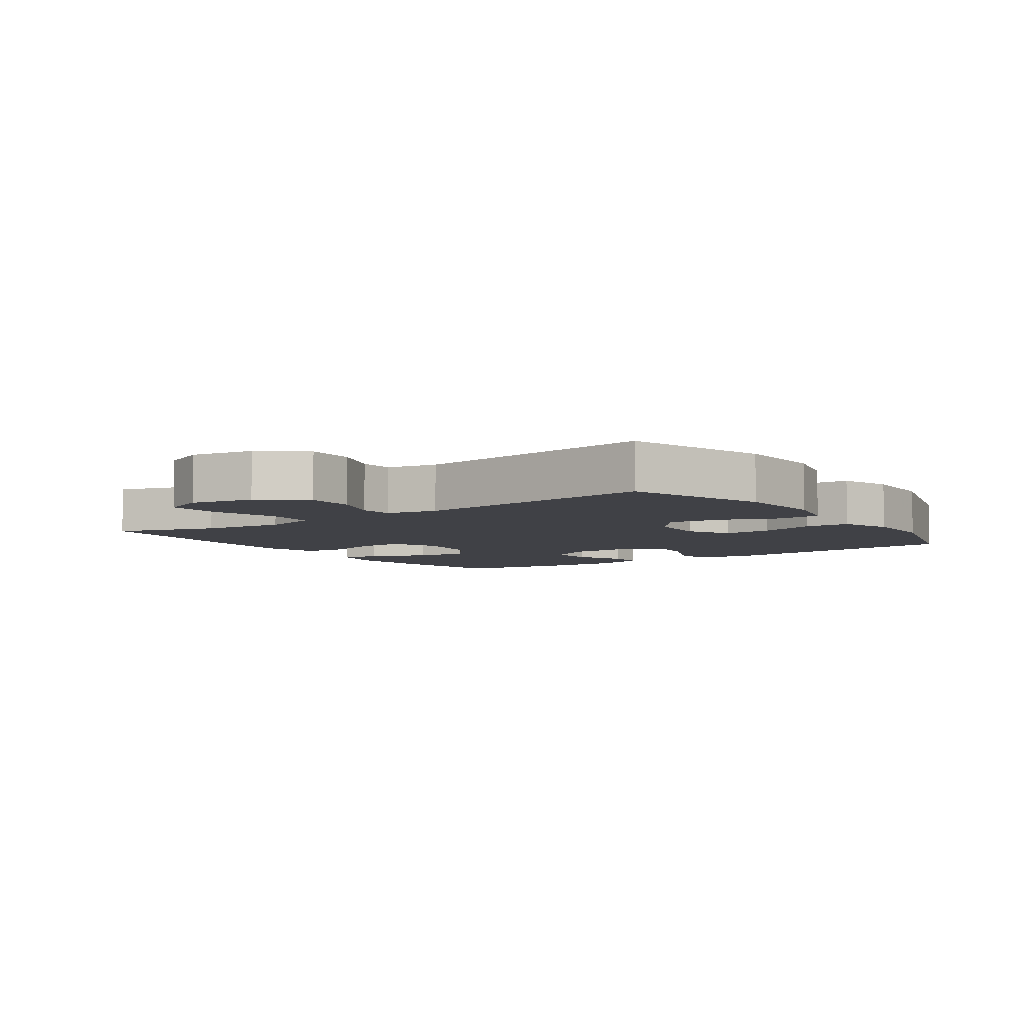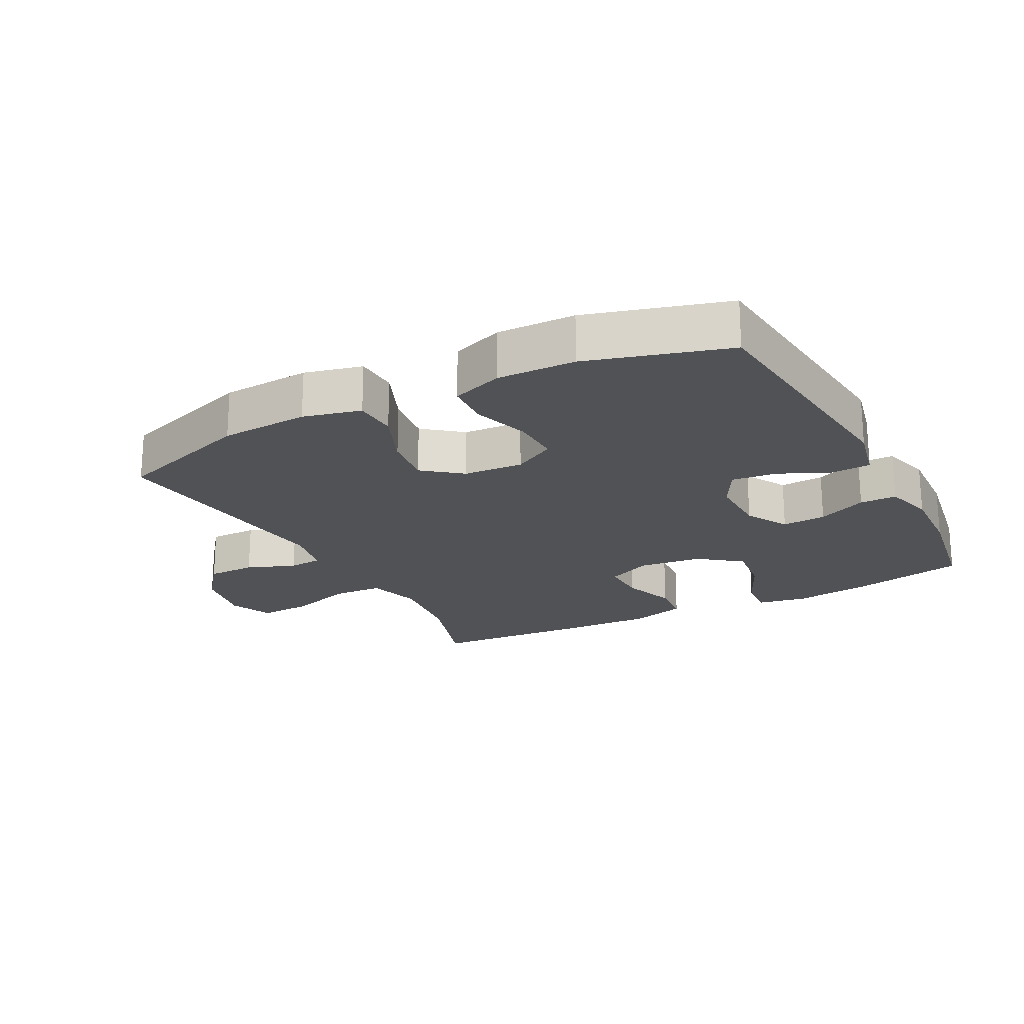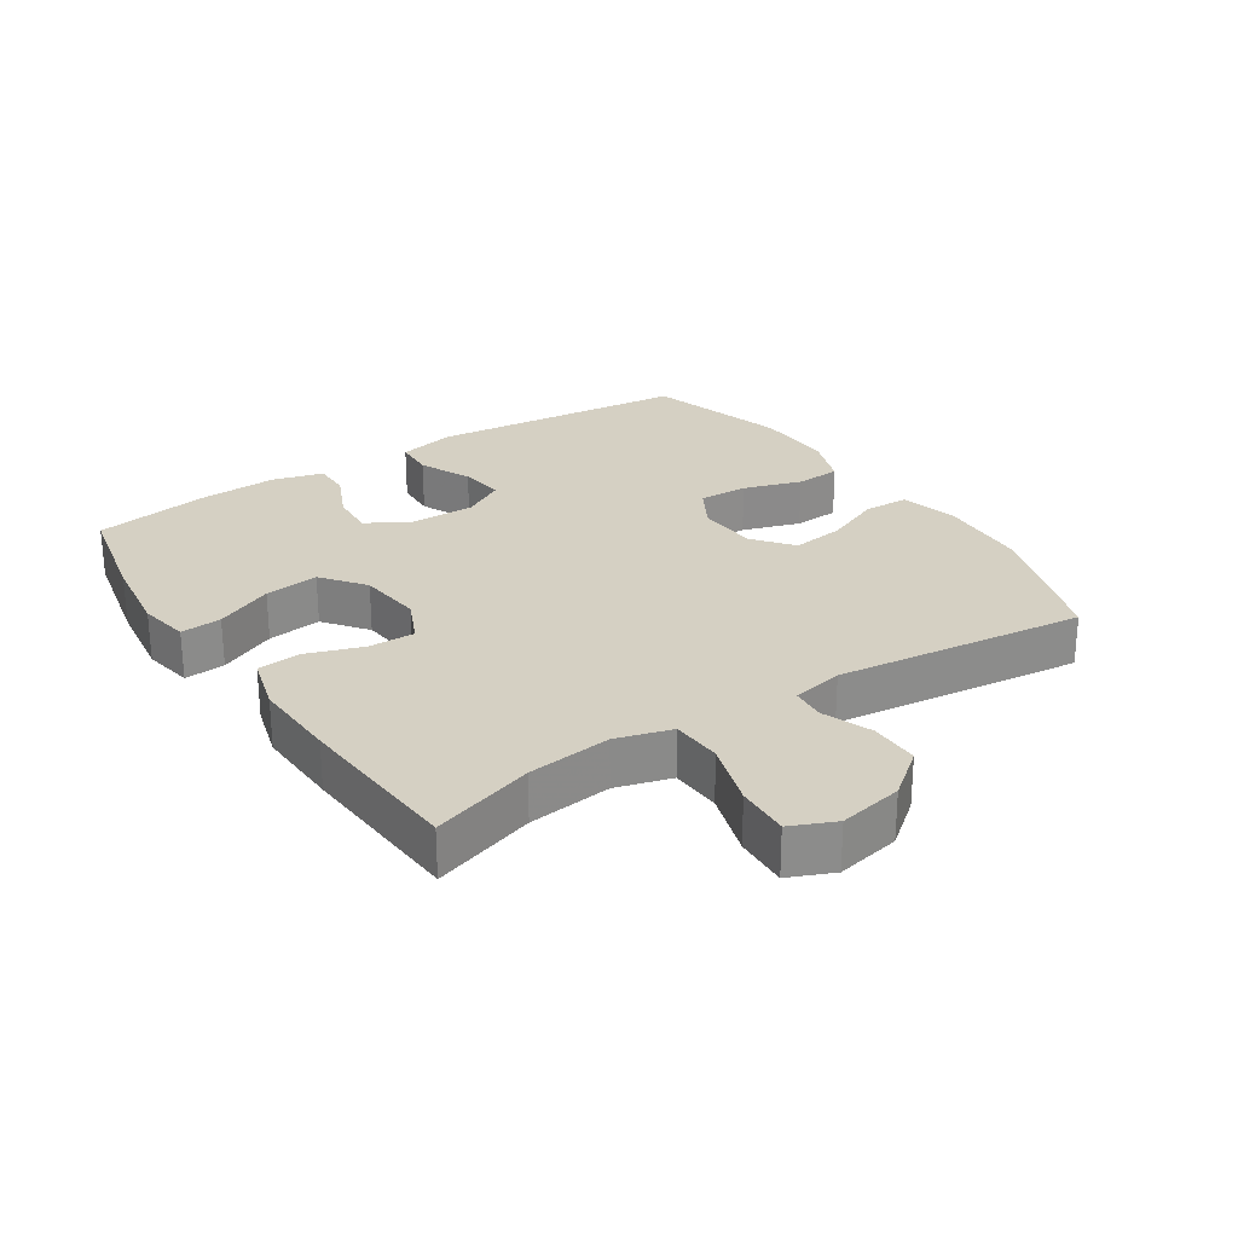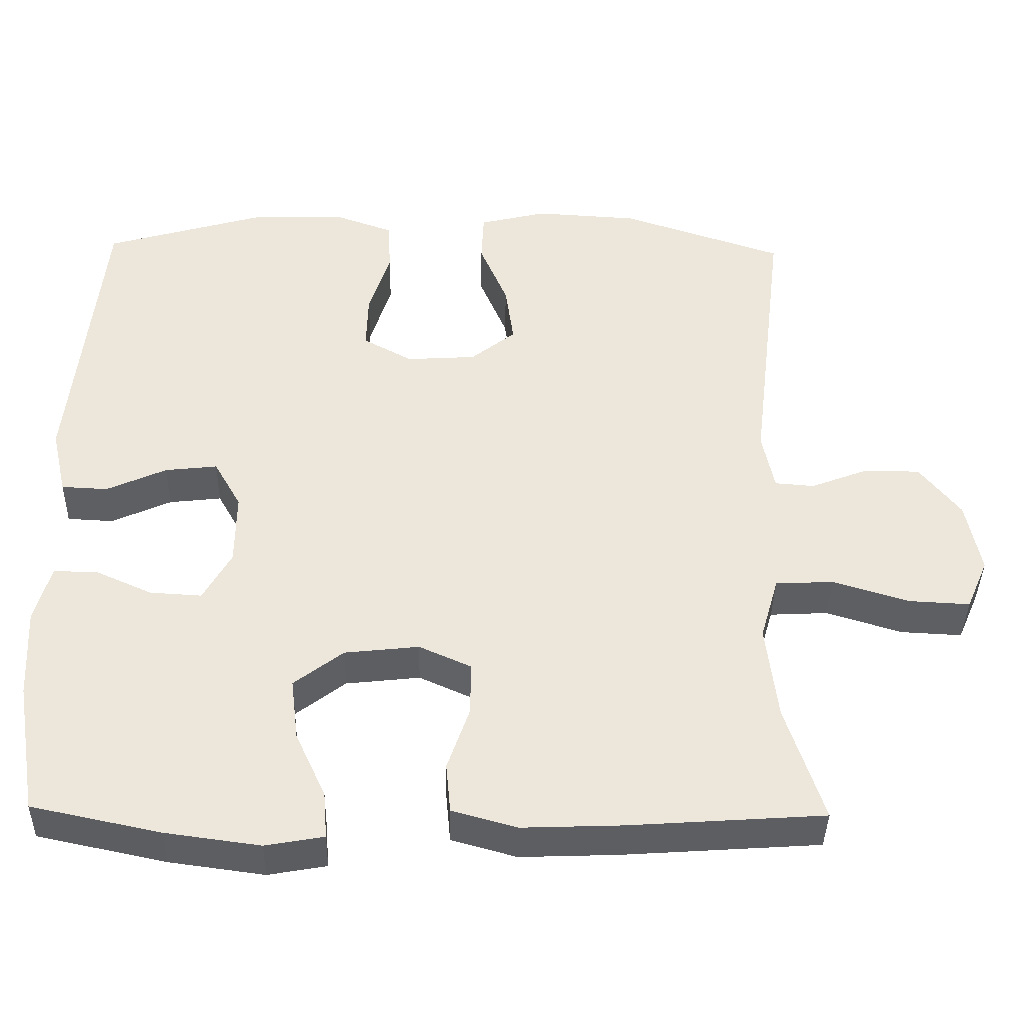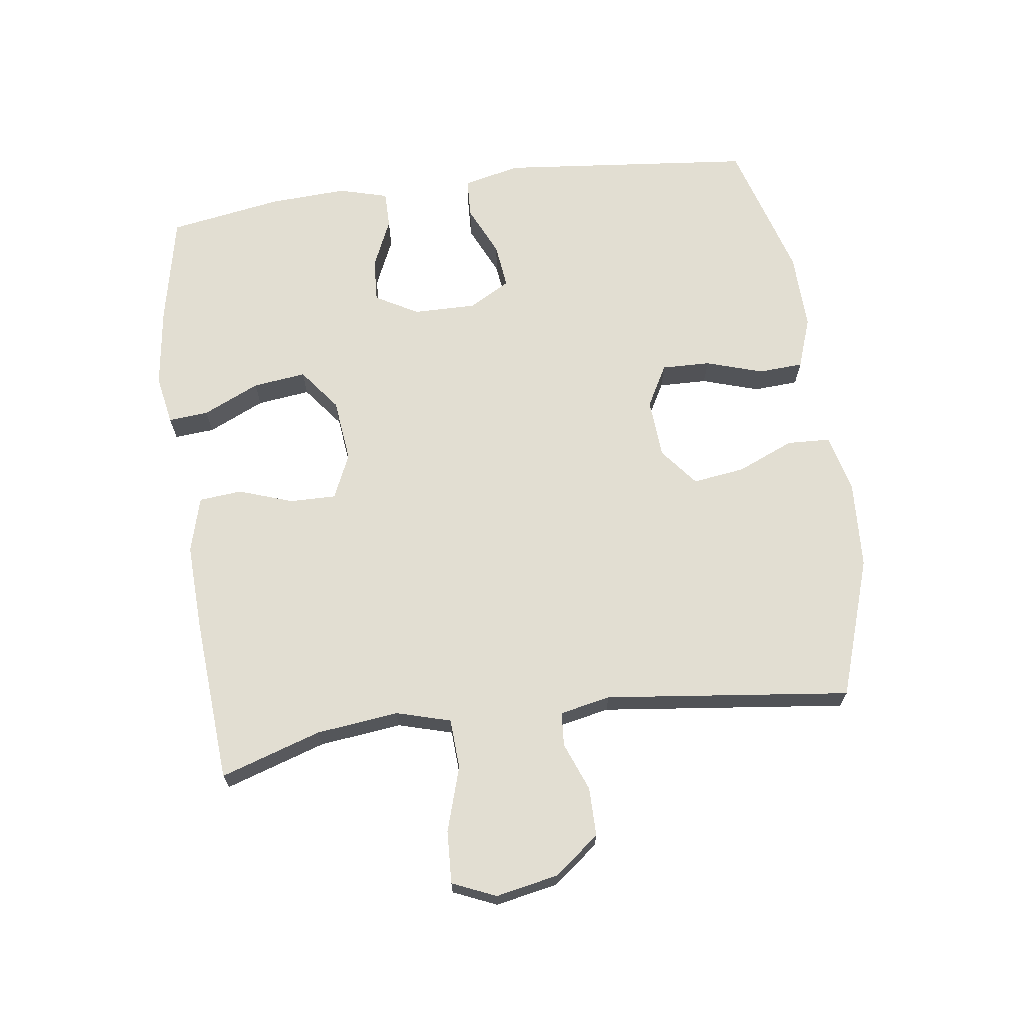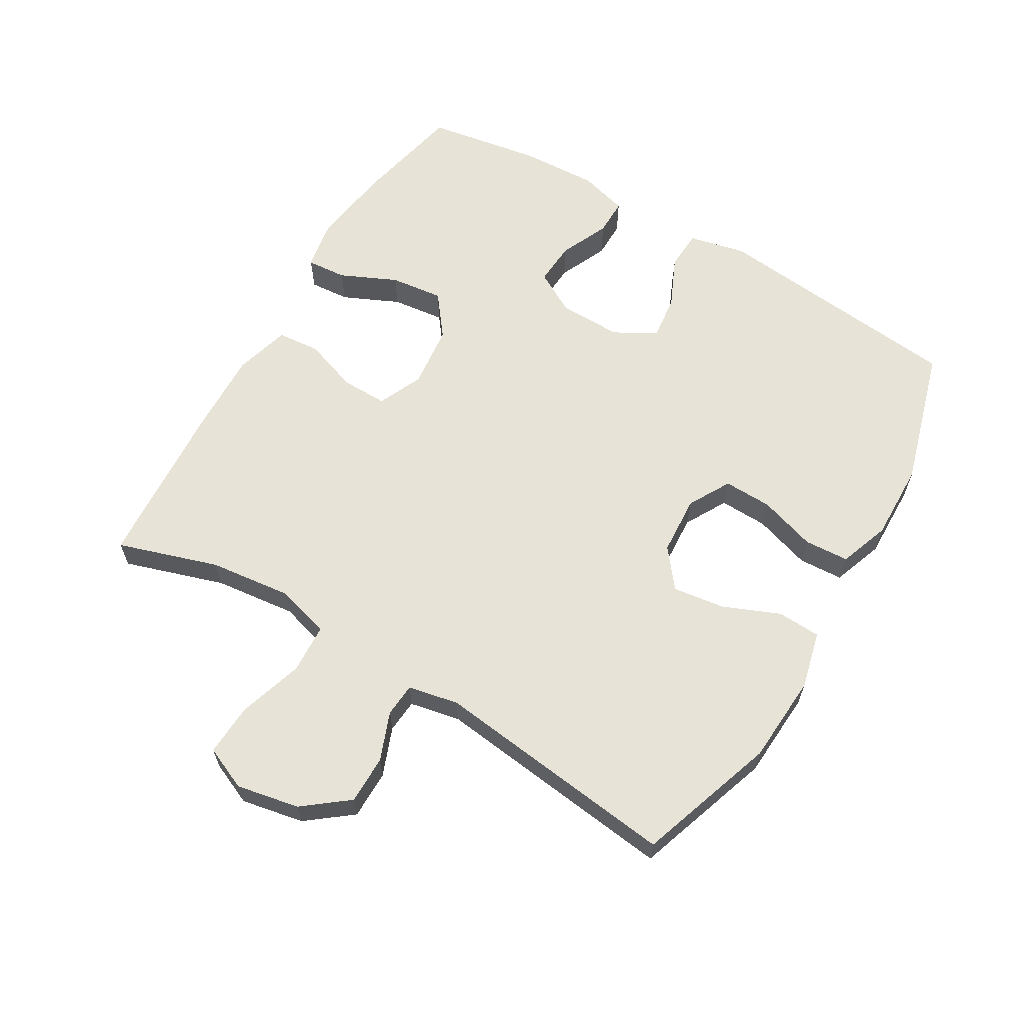
<metadata>
{"format":"obj","ext":"obj","renderer":"f3d","projection":"perspective","resolution":1024,"background":"white","views":[{"elev":-6.0,"azim":-54.8,"up":"+Y"},{"elev":-20.8,"azim":27.8,"up":"+Y"},{"elev":26.3,"azim":-123.3,"up":"+Y"},{"elev":-39.4,"azim":178.8,"up":"+Z"},{"elev":67.9,"azim":-97.8,"up":"+Y"},{"elev":62.7,"azim":-59.3,"up":"+Y"}]}
</metadata>
<code>
v -0.5 0.07 -0.5
v -0.45 0.07 -0.345
v -0.435 0.07 -0.218
v -0.459 0.07 -0.134
v -0.536 0.07 -0.13
v -0.636 0.07 -0.161
v -0.717 0.07 -0.165
v -0.746 0.07 -0.098
v -0.727 0.07 -0.001
v -0.673 0.07 0.068
v -0.598 0.07 0.068
v -0.523 0.07 0.039
v -0.471 0.07 0.043
v -0.455 0.07 0.121
v -0.5 0.07 0.5
v -0.285 0.07 0.572
v -0.148 0.07 0.58
v -0.059 0.07 0.558
v -0.056 0.07 0.491
v -0.093 0.07 0.403
v -0.104 0.07 0.323
v -0.045 0.07 0.276
v 0.047 0.07 0.27
v 0.112 0.07 0.306
v 0.11 0.07 0.381
v 0.082 0.07 0.469
v 0.086 0.07 0.538
v 0.165 0.07 0.566
v 0.285 0.07 0.563
v 0.5 0.07 0.5
v 0.54 0.07 0.107
v 0.52 0.07 0.019
v 0.459 0.07 0.016
v 0.38 0.07 0.052
v 0.311 0.07 0.06
v 0.275 0.07 -0.004
v 0.276 0.07 -0.101
v 0.313 0.07 -0.167
v 0.381 0.07 -0.163
v 0.457 0.07 -0.129
v 0.514 0.07 -0.129
v 0.535 0.07 -0.205
v 0.529 0.07 -0.325
v 0.5 0.07 -0.5
v 0.33 0.07 -0.536
v 0.205 0.07 -0.553
v 0.128 0.07 -0.539
v 0.133 0.07 -0.477
v 0.173 0.07 -0.39
v 0.183 0.07 -0.308
v 0.118 0.07 -0.258
v 0.02 0.07 -0.247
v -0.049 0.07 -0.278
v -0.048 0.07 -0.349
v -0.019 0.07 -0.433
v -0.025 0.07 -0.499
v -0.111 0.07 -0.523
v -0.242 0.07 -0.518
v -0.5 0 -0.5
v -0.45 0 -0.345
v -0.435 0 -0.218
v -0.459 0 -0.134
v -0.536 0 -0.13
v -0.636 0 -0.161
v -0.717 0 -0.165
v -0.746 0 -0.098
v -0.727 0 -0.001
v -0.673 0 0.068
v -0.598 0 0.068
v -0.523 0 0.039
v -0.471 0 0.043
v -0.455 0 0.121
v -0.5 0 0.5
v -0.285 0 0.572
v -0.148 0 0.58
v -0.059 0 0.558
v -0.056 0 0.491
v -0.093 0 0.403
v -0.104 0 0.323
v -0.045 0 0.276
v 0.047 0 0.27
v 0.112 0 0.306
v 0.11 0 0.381
v 0.082 0 0.469
v 0.086 0 0.538
v 0.165 0 0.566
v 0.285 0 0.563
v 0.5 0 0.5
v 0.54 0 0.107
v 0.52 0 0.019
v 0.459 0 0.016
v 0.38 0 0.052
v 0.311 0 0.06
v 0.275 0 -0.004
v 0.276 0 -0.101
v 0.313 0 -0.167
v 0.381 0 -0.163
v 0.457 0 -0.129
v 0.514 0 -0.129
v 0.535 0 -0.205
v 0.529 0 -0.325
v 0.5 0 -0.5
v 0.33 0 -0.536
v 0.205 0 -0.553
v 0.128 0 -0.539
v 0.133 0 -0.477
v 0.173 0 -0.39
v 0.183 0 -0.308
v 0.118 0 -0.258
v 0.02 0 -0.247
v -0.049 0 -0.278
v -0.048 0 -0.349
v -0.019 0 -0.433
v -0.025 0 -0.499
v -0.111 0 -0.523
v -0.242 0 -0.518
f 57 58 1 2
f 54 55 56 57
f 53 54 57 2
f 52 53 2 3
f 46 47 48 49
f 46 49 50
f 45 46 50
f 44 45 50
f 43 44 50 51
f 39 40 41 42
f 38 39 42 43
f 31 32 33 34
f 31 34 35
f 30 31 35
f 29 30 35 36
f 25 26 27 28
f 24 25 28 29
f 17 18 19 20
f 17 20 21
f 14 15 16 17
f 13 14 17 21
f 9 10 11 12
f 9 12 13
f 8 9 13
f 5 6 7 8
f 4 5 8 13
f 52 3 4 13
f 51 52 13 21
f 38 43 51
f 37 38 51 21
f 36 37 21 22
f 24 29 36
f 23 24 36
f 22 23 36
f 60 59 116 115
f 115 114 113 112
f 60 115 112 111
f 61 60 111 110
f 107 106 105 104
f 108 107 104
f 108 104 103
f 108 103 102
f 109 108 102 101
f 100 99 98 97
f 101 100 97 96
f 92 91 90 89
f 93 92 89
f 93 89 88
f 94 93 88 87
f 86 85 84 83
f 87 86 83 82
f 78 77 76 75
f 79 78 75
f 75 74 73 72
f 79 75 72 71
f 70 69 68 67
f 71 70 67
f 71 67 66
f 66 65 64 63
f 71 66 63 62
f 71 62 61 110
f 79 71 110 109
f 109 101 96
f 79 109 96 95
f 80 79 95 94
f 94 87 82
f 94 82 81
f 94 81 80
f 1 59 60 2
f 2 60 61 3
f 3 61 62 4
f 4 62 63 5
f 5 63 64 6
f 6 64 65 7
f 7 65 66 8
f 8 66 67 9
f 9 67 68 10
f 10 68 69 11
f 11 69 70 12
f 12 70 71 13
f 13 71 72 14
f 14 72 73 15
f 15 73 74 16
f 16 74 75 17
f 17 75 76 18
f 18 76 77 19
f 19 77 78 20
f 20 78 79 21
f 21 79 80 22
f 22 80 81 23
f 23 81 82 24
f 24 82 83 25
f 25 83 84 26
f 26 84 85 27
f 27 85 86 28
f 28 86 87 29
f 29 87 88 30
f 30 88 89 31
f 31 89 90 32
f 32 90 91 33
f 33 91 92 34
f 34 92 93 35
f 35 93 94 36
f 36 94 95 37
f 37 95 96 38
f 38 96 97 39
f 39 97 98 40
f 40 98 99 41
f 41 99 100 42
f 42 100 101 43
f 43 101 102 44
f 44 102 103 45
f 45 103 104 46
f 46 104 105 47
f 47 105 106 48
f 48 106 107 49
f 49 107 108 50
f 50 108 109 51
f 51 109 110 52
f 52 110 111 53
f 53 111 112 54
f 54 112 113 55
f 55 113 114 56
f 56 114 115 57
f 57 115 116 58
f 58 116 59 1

</code>
